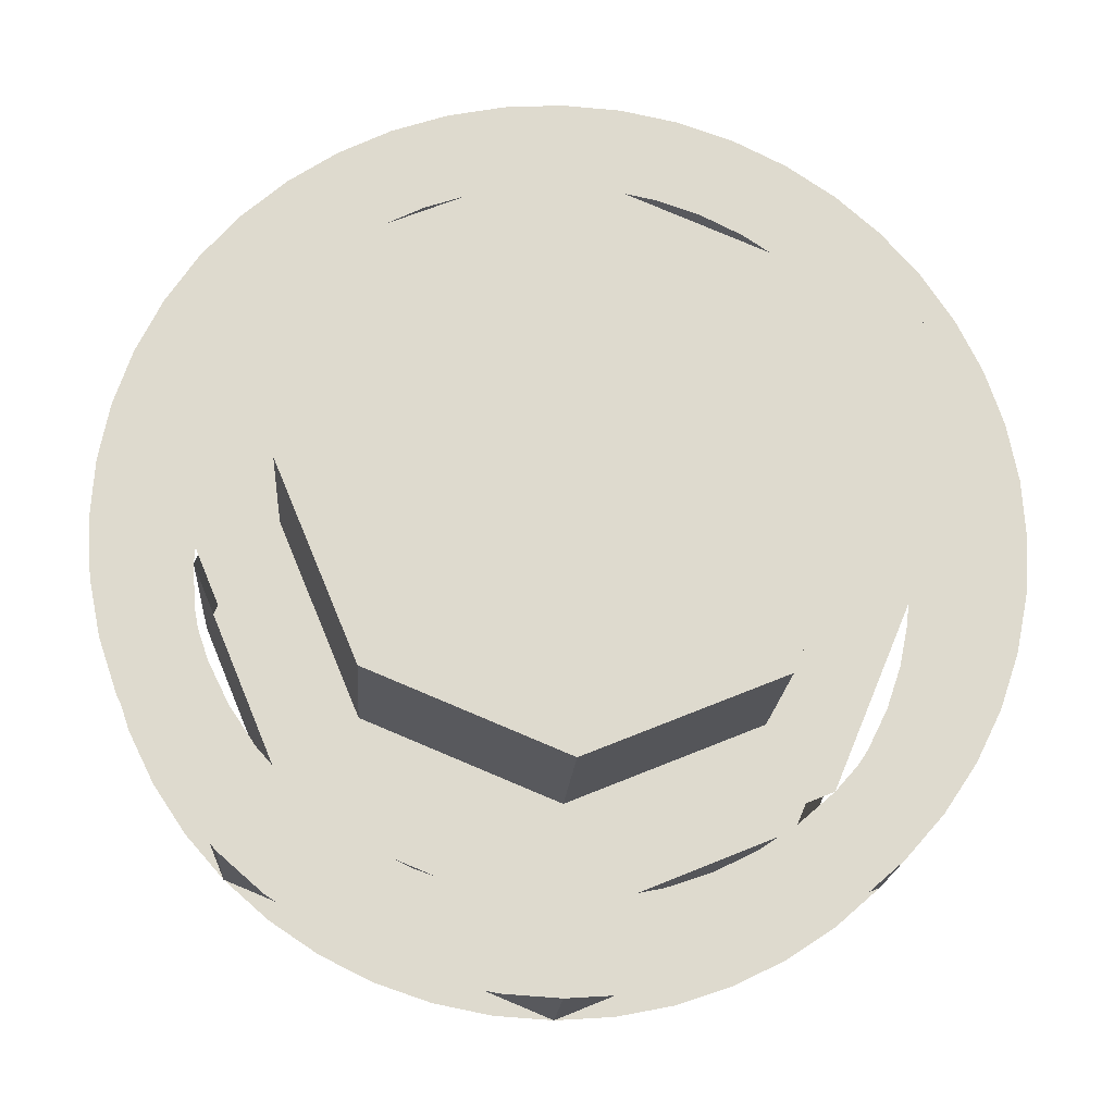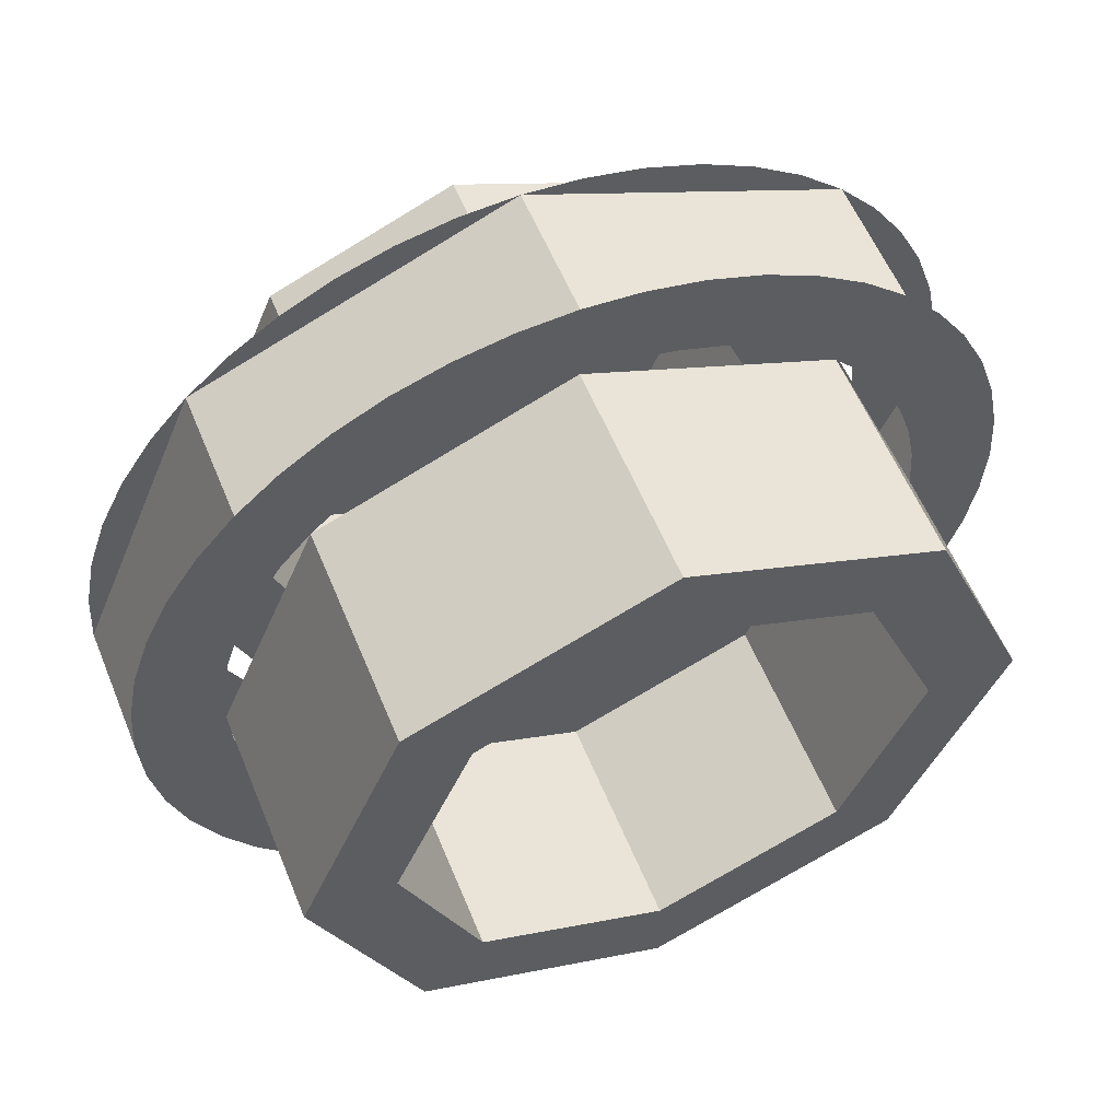
<metadata>
{"format":"obj","ext":"obj","renderer":"f3d","projection":"perspective","resolution":1024,"background":"white","views":[{"elev":-18.1,"azim":-3.7,"up":"+Z"},{"elev":57.1,"azim":157.9,"up":"+Z"}]}
</metadata>
<code>
v -0.2121 0.4 0.2121
v -0.3 0.4 0
v -0.3 0.15 0
v -0.2121 0.15 0.2121
v 0 0.4 0.3
v -0.2121 0.4 0.2121
v -0.2121 0.15 0.2121
v 0 0.15 0.3
v 0.2121 0.4 0.2121
v 0 0.4 0.3
v 0 0.15 0.3
v 0.2121 0.15 0.2121
v 0.3 0.4 0
v 0.2121 0.4 0.2121
v 0.2121 0.15 0.2121
v 0.3 0.15 0
v 0.2121 0.4 -0.2121
v 0.3 0.4 0
v 0.3 0.15 0
v 0.2121 0.15 -0.2121
v 0 0.4 -0.3
v 0.2121 0.4 -0.2121
v 0.2121 0.15 -0.2121
v 0 0.15 -0.3
v -0.2121 0.4 -0.2121
v 0 0.4 -0.3
v 0 0.15 -0.3
v -0.2121 0.15 -0.2121
v -0.3 0.4 0
v -0.2121 0.4 -0.2121
v -0.2121 0.15 -0.2121
v -0.3 0.15 0
v -0.2828 0.4 0.2828
v -0.4 0.4 0
v -0.4 0.15 0
v -0.2828 0.15 0.2828
v 0 0.4 0.4
v -0.2828 0.4 0.2828
v -0.2828 0.15 0.2828
v 0 0.15 0.4
v 0.2828 0.4 0.2828
v 0 0.4 0.4
v 0 0.15 0.4
v 0.2828 0.15 0.2828
v 0.4 0.4 0
v 0.2828 0.4 0.2828
v 0.2828 0.15 0.2828
v 0.4 0.15 0
v 0.2828 0.4 -0.2828
v 0.4 0.4 0
v 0.4 0.15 0
v 0.2828 0.15 -0.2828
v 0 0.4 -0.4
v 0.2828 0.4 -0.2828
v 0.2828 0.15 -0.2828
v 0 0.15 -0.4
v -0.2828 0.4 -0.2828
v 0 0.4 -0.4
v 0 0.15 -0.4
v -0.2828 0.15 -0.2828
v -0.4 0.4 0
v -0.2828 0.4 -0.2828
v -0.2828 0.15 -0.2828
v -0.4 0.15 0
v -0.4 0.4 0
v -0.2828 0.4 0.2828
v -0.2121 0.4 0.2121
v -0.3 0.4 0
v -0.2828 0.4 0.2828
v 0 0.4 0.4
v 0 0.4 0.3
v -0.2121 0.4 0.2121
v 0 0.4 0.4
v 0.2828 0.4 0.2828
v 0.2121 0.4 0.2121
v 0 0.4 0.3
v 0.2828 0.4 0.2828
v 0.4 0.4 0
v 0.3 0.4 0
v 0.2121 0.4 0.2121
v 0.4 0.4 0
v 0.2828 0.4 -0.2828
v 0.2121 0.4 -0.2121
v 0.3 0.4 0
v 0.2828 0.4 -0.2828
v 0 0.4 -0.4
v 0 0.4 -0.3
v 0.2121 0.4 -0.2121
v 0 0.4 -0.4
v -0.2828 0.4 -0.2828
v -0.2121 0.4 -0.2121
v 0 0.4 -0.3
v -0.2828 0.4 -0.2828
v -0.4 0.4 0
v -0.3 0.4 0
v -0.2121 0.4 -0.2121
v 0 0.15 0
v -0.3 0.15 0
v -0.2121 0.15 0.2121
v 0 0.15 0
v -0.2121 0.15 0.2121
v 0 0.15 0.3
v 0 0.15 0
v 0 0.15 0.3
v 0.2121 0.15 0.2121
v 0 0.15 0
v 0.2121 0.15 0.2121
v 0.3 0.15 0
v 0 0.15 0
v 0.3 0.15 0
v 0.2121 0.15 -0.2121
v 0 0.15 0
v 0.2121 0.15 -0.2121
v 0 0.15 -0.3
v 0 0.15 0
v 0 0.15 -0.3
v -0.2121 0.15 -0.2121
v 0 0.15 0
v -0.2121 0.15 -0.2121
v -0.3 0.15 0
v -0.5 0.15 0
v -0.4957 0.15 0.06525
v -0.3966 0.15 0.0522
v -0.4 0.15 0
v -0.4957 0.15 0.06525
v -0.4829 0.15 0.1294
v -0.3864 0.15 0.1035
v -0.3966 0.15 0.0522
v -0.4829 0.15 0.1294
v -0.462 0.15 0.1913
v -0.3696 0.15 0.1531
v -0.3864 0.15 0.1035
v -0.462 0.15 0.1913
v -0.433 0.15 0.25
v -0.3464 0.15 0.2
v -0.3696 0.15 0.1531
v -0.433 0.15 0.25
v -0.3967 0.15 0.3044
v -0.3174 0.15 0.2435
v -0.3464 0.15 0.2
v -0.3967 0.15 0.3044
v -0.3535 0.15 0.3535
v -0.2828 0.15 0.2828
v -0.3174 0.15 0.2435
v -0.3535 0.15 0.3535
v -0.3044 0.15 0.3967
v -0.2435 0.15 0.3174
v -0.2828 0.15 0.2828
v -0.3044 0.15 0.3967
v -0.25 0.15 0.433
v -0.2 0.15 0.3464
v -0.2435 0.15 0.3174
v -0.25 0.15 0.433
v -0.1913 0.15 0.462
v -0.1531 0.15 0.3696
v -0.2 0.15 0.3464
v -0.1913 0.15 0.462
v -0.1294 0.15 0.4829
v -0.1035 0.15 0.3864
v -0.1531 0.15 0.3696
v -0.1294 0.15 0.4829
v -0.06525 0.15 0.4957
v -0.0522 0.15 0.3966
v -0.1035 0.15 0.3864
v -0.06525 0.15 0.4957
v 0 0.15 0.5
v 0 0.15 0.4
v -0.0522 0.15 0.3966
v 0 0.15 0.5
v 0.06525 0.15 0.4957
v 0.0522 0.15 0.3966
v 0 0.15 0.4
v 0.06525 0.15 0.4957
v 0.1294 0.15 0.4829
v 0.1035 0.15 0.3864
v 0.0522 0.15 0.3966
v 0.1294 0.15 0.4829
v 0.1913 0.15 0.462
v 0.1531 0.15 0.3696
v 0.1035 0.15 0.3864
v 0.1913 0.15 0.462
v 0.25 0.15 0.433
v 0.2 0.15 0.3464
v 0.1531 0.15 0.3696
v 0.25 0.15 0.433
v 0.3044 0.15 0.3967
v 0.2435 0.15 0.3174
v 0.2 0.15 0.3464
v 0.3044 0.15 0.3967
v 0.3535 0.15 0.3535
v 0.2828 0.15 0.2828
v 0.2435 0.15 0.3174
v 0.3535 0.15 0.3535
v 0.3967 0.15 0.3044
v 0.3174 0.15 0.2435
v 0.2828 0.15 0.2828
v 0.3967 0.15 0.3044
v 0.433 0.15 0.25
v 0.3464 0.15 0.2
v 0.3174 0.15 0.2435
v 0.433 0.15 0.25
v 0.462 0.15 0.1913
v 0.3696 0.15 0.1531
v 0.3464 0.15 0.2
v 0.462 0.15 0.1913
v 0.4829 0.15 0.1294
v 0.3864 0.15 0.1035
v 0.3696 0.15 0.1531
v 0.4829 0.15 0.1294
v 0.4957 0.15 0.06525
v 0.3966 0.15 0.0522
v 0.3864 0.15 0.1035
v 0.4957 0.15 0.06525
v 0.5 0.15 0
v 0.4 0.15 0
v 0.3966 0.15 0.0522
v 0.5 0.15 0
v 0.4957 0.15 -0.06525
v 0.3966 0.15 -0.0522
v 0.4 0.15 0
v 0.4957 0.15 -0.06525
v 0.4829 0.15 -0.1294
v 0.3864 0.15 -0.1035
v 0.3966 0.15 -0.0522
v 0.4829 0.15 -0.1294
v 0.462 0.15 -0.1913
v 0.3696 0.15 -0.1531
v 0.3864 0.15 -0.1035
v 0.462 0.15 -0.1913
v 0.433 0.15 -0.25
v 0.3464 0.15 -0.2
v 0.3696 0.15 -0.1531
v 0.433 0.15 -0.25
v 0.3967 0.15 -0.3044
v 0.3174 0.15 -0.2435
v 0.3464 0.15 -0.2
v 0.3967 0.15 -0.3044
v 0.3535 0.15 -0.3535
v 0.2828 0.15 -0.2828
v 0.3174 0.15 -0.2435
v 0.3535 0.15 -0.3535
v 0.3044 0.15 -0.3967
v 0.2435 0.15 -0.3174
v 0.2828 0.15 -0.2828
v 0.3044 0.15 -0.3967
v 0.25 0.15 -0.433
v 0.2 0.15 -0.3464
v 0.2435 0.15 -0.3174
v 0.25 0.15 -0.433
v 0.1913 0.15 -0.462
v 0.1531 0.15 -0.3696
v 0.2 0.15 -0.3464
v 0.1913 0.15 -0.462
v 0.1294 0.15 -0.4829
v 0.1035 0.15 -0.3864
v 0.1531 0.15 -0.3696
v 0.1294 0.15 -0.4829
v 0.06525 0.15 -0.4957
v 0.0522 0.15 -0.3966
v 0.1035 0.15 -0.3864
v 0.06525 0.15 -0.4957
v 0 0.15 -0.5
v 0 0.15 -0.4
v 0.0522 0.15 -0.3966
v 0 0.15 -0.5
v -0.06525 0.15 -0.4957
v -0.0522 0.15 -0.3966
v 0 0.15 -0.4
v -0.06525 0.15 -0.4957
v -0.1294 0.15 -0.4829
v -0.1035 0.15 -0.3864
v -0.0522 0.15 -0.3966
v -0.1294 0.15 -0.4829
v -0.1913 0.15 -0.462
v -0.1531 0.15 -0.3696
v -0.1035 0.15 -0.3864
v -0.1913 0.15 -0.462
v -0.25 0.15 -0.433
v -0.2 0.15 -0.3464
v -0.1531 0.15 -0.3696
v -0.25 0.15 -0.433
v -0.3044 0.15 -0.3967
v -0.2435 0.15 -0.3174
v -0.2 0.15 -0.3464
v -0.3044 0.15 -0.3967
v -0.3535 0.15 -0.3535
v -0.2828 0.15 -0.2828
v -0.2435 0.15 -0.3174
v -0.3535 0.15 -0.3535
v -0.3967 0.15 -0.3044
v -0.3174 0.15 -0.2435
v -0.2828 0.15 -0.2828
v -0.3967 0.15 -0.3044
v -0.433 0.15 -0.25
v -0.3464 0.15 -0.2
v -0.3174 0.15 -0.2435
v -0.433 0.15 -0.25
v -0.462 0.15 -0.1913
v -0.3696 0.15 -0.1531
v -0.3464 0.15 -0.2
v -0.462 0.15 -0.1913
v -0.4829 0.15 -0.1294
v -0.3864 0.15 -0.1035
v -0.3696 0.15 -0.1531
v -0.4829 0.15 -0.1294
v -0.4957 0.15 -0.06525
v -0.3966 0.15 -0.0522
v -0.3864 0.15 -0.1035
v -0.4957 0.15 -0.06525
v -0.5 0.15 0
v -0.4 0.15 0
v -0.3966 0.15 -0.0522
v 0.3535 0 0.3535
v 0.5 0 0
v 0.5 0.15 0
v 0.3535 0.15 0.3535
v 0 0 0.5
v 0.3535 0 0.3535
v 0.3535 0.15 0.3535
v 0 0.15 0.5
v -0.3535 0 0.3535
v 0 0 0.5
v 0 0.15 0.5
v -0.3535 0.15 0.3535
v -0.5 0 0
v -0.3535 0 0.3535
v -0.3535 0.15 0.3535
v -0.5 0.15 0
v -0.3535 0 -0.3535
v -0.5 0 0
v -0.5 0.15 0
v -0.3535 0.15 -0.3535
v 0 0 -0.5
v -0.3535 0 -0.3535
v -0.3535 0.15 -0.3535
v 0 0.15 -0.5
v 0.3535 0 -0.3535
v 0 0 -0.5
v 0 0.15 -0.5
v 0.3535 0.15 -0.3535
v 0.5 0 0
v 0.3535 0 -0.3535
v 0.3535 0.15 -0.3535
v 0.5 0.15 0
v 0.5 0 0
v 0.4957 0 0.06525
v 0.3966 0 0.0522
v 0.4 0 0
v 0.4957 0 0.06525
v 0.4829 0 0.1294
v 0.3864 0 0.1035
v 0.3966 0 0.0522
v 0.4829 0 0.1294
v 0.462 0 0.1913
v 0.3696 0 0.1531
v 0.3864 0 0.1035
v 0.462 0 0.1913
v 0.433 0 0.25
v 0.3464 0 0.2
v 0.3696 0 0.1531
v 0.433 0 0.25
v 0.3967 0 0.3044
v 0.3174 0 0.2435
v 0.3464 0 0.2
v 0.3967 0 0.3044
v 0.3535 0 0.3535
v 0.2828 0 0.2828
v 0.3174 0 0.2435
v 0.3535 0 0.3535
v 0.3044 0 0.3967
v 0.2435 0 0.3174
v 0.2828 0 0.2828
v 0.3044 0 0.3967
v 0.25 0 0.433
v 0.2 0 0.3464
v 0.2435 0 0.3174
v 0.25 0 0.433
v 0.1913 0 0.462
v 0.1531 0 0.3696
v 0.2 0 0.3464
v 0.1913 0 0.462
v 0.1294 0 0.4829
v 0.1035 0 0.3864
v 0.1531 0 0.3696
v 0.1294 0 0.4829
v 0.06525 0 0.4957
v 0.0522 0 0.3966
v 0.1035 0 0.3864
v 0.06525 0 0.4957
v 0 0 0.5
v 0 0 0.4
v 0.0522 0 0.3966
v 0 0 0.5
v -0.06525 0 0.4957
v -0.0522 0 0.3966
v 0 0 0.4
v -0.06525 0 0.4957
v -0.1294 0 0.4829
v -0.1035 0 0.3864
v -0.0522 0 0.3966
v -0.1294 0 0.4829
v -0.1913 0 0.462
v -0.1531 0 0.3696
v -0.1035 0 0.3864
v -0.1913 0 0.462
v -0.25 0 0.433
v -0.2 0 0.3464
v -0.1531 0 0.3696
v -0.25 0 0.433
v -0.3044 0 0.3967
v -0.2435 0 0.3174
v -0.2 0 0.3464
v -0.3044 0 0.3967
v -0.3535 0 0.3535
v -0.2828 0 0.2828
v -0.2435 0 0.3174
v -0.3535 0 0.3535
v -0.3967 0 0.3044
v -0.3174 0 0.2435
v -0.2828 0 0.2828
v -0.3967 0 0.3044
v -0.433 0 0.25
v -0.3464 0 0.2
v -0.3174 0 0.2435
v -0.433 0 0.25
v -0.462 0 0.1913
v -0.3696 0 0.1531
v -0.3464 0 0.2
v -0.462 0 0.1913
v -0.4829 0 0.1294
v -0.3864 0 0.1035
v -0.3696 0 0.1531
v -0.4829 0 0.1294
v -0.4957 0 0.06525
v -0.3966 0 0.0522
v -0.3864 0 0.1035
v -0.4957 0 0.06525
v -0.5 0 0
v -0.4 0 0
v -0.3966 0 0.0522
v -0.5 0 0
v -0.4957 0 -0.06525
v -0.3966 0 -0.0522
v -0.4 0 0
v -0.4957 0 -0.06525
v -0.4829 0 -0.1294
v -0.3864 0 -0.1035
v -0.3966 0 -0.0522
v -0.4829 0 -0.1294
v -0.462 0 -0.1913
v -0.3696 0 -0.1531
v -0.3864 0 -0.1035
v -0.462 0 -0.1913
v -0.433 0 -0.25
v -0.3464 0 -0.2
v -0.3696 0 -0.1531
v -0.433 0 -0.25
v -0.3967 0 -0.3044
v -0.3174 0 -0.2435
v -0.3464 0 -0.2
v -0.3967 0 -0.3044
v -0.3535 0 -0.3535
v -0.2828 0 -0.2828
v -0.3174 0 -0.2435
v -0.3535 0 -0.3535
v -0.3044 0 -0.3967
v -0.2435 0 -0.3174
v -0.2828 0 -0.2828
v -0.3044 0 -0.3967
v -0.25 0 -0.433
v -0.2 0 -0.3464
v -0.2435 0 -0.3174
v -0.25 0 -0.433
v -0.1913 0 -0.462
v -0.1531 0 -0.3696
v -0.2 0 -0.3464
v -0.1913 0 -0.462
v -0.1294 0 -0.4829
v -0.1035 0 -0.3864
v -0.1531 0 -0.3696
v -0.1294 0 -0.4829
v -0.06525 0 -0.4957
v -0.0522 0 -0.3966
v -0.1035 0 -0.3864
v -0.06525 0 -0.4957
v 0 0 -0.5
v 0 0 -0.4
v -0.0522 0 -0.3966
v 0 0 -0.5
v 0.06525 0 -0.4957
v 0.0522 0 -0.3966
v 0 0 -0.4
v 0.06525 0 -0.4957
v 0.1294 0 -0.4829
v 0.1035 0 -0.3864
v 0.0522 0 -0.3966
v 0.1294 0 -0.4829
v 0.1913 0 -0.462
v 0.1531 0 -0.3696
v 0.1035 0 -0.3864
v 0.1913 0 -0.462
v 0.25 0 -0.433
v 0.2 0 -0.3464
v 0.1531 0 -0.3696
v 0.25 0 -0.433
v 0.3044 0 -0.3967
v 0.2435 0 -0.3174
v 0.2 0 -0.3464
v 0.3044 0 -0.3967
v 0.3535 0 -0.3535
v 0.2828 0 -0.2828
v 0.2435 0 -0.3174
v 0.3535 0 -0.3535
v 0.3967 0 -0.3044
v 0.3174 0 -0.2435
v 0.2828 0 -0.2828
v 0.3967 0 -0.3044
v 0.433 0 -0.25
v 0.3464 0 -0.2
v 0.3174 0 -0.2435
v 0.433 0 -0.25
v 0.462 0 -0.1913
v 0.3696 0 -0.1531
v 0.3464 0 -0.2
v 0.462 0 -0.1913
v 0.4829 0 -0.1294
v 0.3864 0 -0.1035
v 0.3696 0 -0.1531
v 0.4829 0 -0.1294
v 0.4957 0 -0.06525
v 0.3966 0 -0.0522
v 0.3864 0 -0.1035
v 0.4957 0 -0.06525
v 0.5 0 0
v 0.4 0 0
v 0.3966 0 -0.0522
v 0.4 0 0
v 0.2828 0 0.2828
v 0.2121 0 0.2121
v 0.3 0 0
v 0.2828 0 0.2828
v 0 0 0.4
v 0 0 0.3
v 0.2121 0 0.2121
v 0 0 0.4
v -0.2828 0 0.2828
v -0.2121 0 0.2121
v 0 0 0.3
v -0.2828 0 0.2828
v -0.4 0 0
v -0.3 0 0
v -0.2121 0 0.2121
v -0.4 0 0
v -0.2828 0 -0.2828
v -0.2121 0 -0.2121
v -0.3 0 0
v -0.2828 0 -0.2828
v 0 0 -0.4
v 0 0 -0.3
v -0.2121 0 -0.2121
v 0 0 -0.4
v 0.2828 0 -0.2828
v 0.2121 0 -0.2121
v 0 0 -0.3
v 0.2828 0 -0.2828
v 0.4 0 0
v 0.3 0 0
v 0.2121 0 -0.2121
v 0.2121 0 0.2121
v 0.3 0 0
v 0.3 -0.2 0
v 0.2121 -0.2 0.2121
v 0 0 0.3
v 0.2121 0 0.2121
v 0.2121 -0.2 0.2121
v 0 -0.2 0.3
v -0.2121 0 0.2121
v 0 0 0.3
v 0 -0.2 0.3
v -0.2121 -0.2 0.2121
v -0.3 0 0
v -0.2121 0 0.2121
v -0.2121 -0.2 0.2121
v -0.3 -0.2 0
v -0.2121 0 -0.2121
v -0.3 0 0
v -0.3 -0.2 0
v -0.2121 -0.2 -0.2121
v 0 0 -0.3
v -0.2121 0 -0.2121
v -0.2121 -0.2 -0.2121
v 0 -0.2 -0.3
v 0.2121 0 -0.2121
v 0 0 -0.3
v 0 -0.2 -0.3
v 0.2121 -0.2 -0.2121
v 0.3 0 0
v 0.2121 0 -0.2121
v 0.2121 -0.2 -0.2121
v 0.3 -0.2 0
v 0 -0.2 0
v 0.3 -0.2 0
v 0.2121 -0.2 0.2121
v 0 -0.2 0
v 0.2121 -0.2 0.2121
v 0 -0.2 0.3
v 0 -0.2 0
v 0 -0.2 0.3
v -0.2121 -0.2 0.2121
v 0 -0.2 0
v -0.2121 -0.2 0.2121
v -0.3 -0.2 0
v 0 -0.2 0
v -0.3 -0.2 0
v -0.2121 -0.2 -0.2121
v 0 -0.2 0
v -0.2121 -0.2 -0.2121
v 0 -0.2 -0.3
v 0 -0.2 0
v 0 -0.2 -0.3
v 0.2121 -0.2 -0.2121
v 0 -0.2 0
v 0.2121 -0.2 -0.2121
v 0.3 -0.2 0
g mesh2969278
f 1 3 2
f 3 1 4
f 5 7 6
f 7 5 8
f 9 11 10
f 11 9 12
f 13 15 14
f 15 13 16
f 17 19 18
f 19 17 20
f 21 23 22
f 23 21 24
f 25 27 26
f 27 25 28
f 29 31 30
f 31 29 32
g mesh2969280
f 33 34 35
f 35 36 33
f 37 38 39
f 39 40 37
f 41 42 43
f 43 44 41
f 45 46 47
f 47 48 45
f 49 50 51
f 51 52 49
f 53 54 55
f 55 56 53
f 57 58 59
f 59 60 57
f 61 62 63
f 63 64 61
g mesh2969282
f 65 66 67
f 67 68 65
f 69 70 71
f 71 72 69
f 73 74 75
f 75 76 73
f 77 78 79
f 79 80 77
f 81 82 83
f 83 84 81
f 85 86 87
f 87 88 85
f 89 90 91
f 91 92 89
f 93 94 95
f 95 96 93
g mesh2969285
f 97 98 99
f 100 101 102
f 103 104 105
f 106 107 108
f 109 110 111
f 112 113 114
f 115 116 117
f 118 119 120
g mesh2969287
f 121 122 123
f 123 124 121
f 125 126 127
f 127 128 125
f 129 130 131
f 131 132 129
f 133 134 135
f 135 136 133
f 137 138 139
f 139 140 137
f 141 142 143
f 143 144 141
f 145 146 147
f 147 148 145
f 149 150 151
f 151 152 149
f 153 154 155
f 155 156 153
f 157 158 159
f 159 160 157
f 161 162 163
f 163 164 161
f 165 166 167
f 167 168 165
f 169 170 171
f 171 172 169
f 173 174 175
f 175 176 173
f 177 178 179
f 179 180 177
f 181 182 183
f 183 184 181
f 185 186 187
f 187 188 185
f 189 190 191
f 191 192 189
f 193 194 195
f 195 196 193
f 197 198 199
f 199 200 197
f 201 202 203
f 203 204 201
f 205 206 207
f 207 208 205
f 209 210 211
f 211 212 209
f 213 214 215
f 215 216 213
f 217 218 219
f 219 220 217
f 221 222 223
f 223 224 221
f 225 226 227
f 227 228 225
f 229 230 231
f 231 232 229
f 233 234 235
f 235 236 233
f 237 238 239
f 239 240 237
f 241 242 243
f 243 244 241
f 245 246 247
f 247 248 245
f 249 250 251
f 251 252 249
f 253 254 255
f 255 256 253
f 257 258 259
f 259 260 257
f 261 262 263
f 263 264 261
f 265 266 267
f 267 268 265
f 269 270 271
f 271 272 269
f 273 274 275
f 275 276 273
f 277 278 279
f 279 280 277
f 281 282 283
f 283 284 281
f 285 286 287
f 287 288 285
f 289 290 291
f 291 292 289
f 293 294 295
f 295 296 293
f 297 298 299
f 299 300 297
f 301 302 303
f 303 304 301
f 305 306 307
f 307 308 305
f 309 310 311
f 311 312 309
g mesh2969291
f 313 314 315
f 315 316 313
f 317 318 319
f 319 320 317
f 321 322 323
f 323 324 321
f 325 326 327
f 327 328 325
f 329 330 331
f 331 332 329
f 333 334 335
f 335 336 333
f 337 338 339
f 339 340 337
f 341 342 343
f 343 344 341
g mesh2969295
f 345 346 347
f 347 348 345
f 349 350 351
f 351 352 349
f 353 354 355
f 355 356 353
f 357 358 359
f 359 360 357
f 361 362 363
f 363 364 361
f 365 366 367
f 367 368 365
f 369 370 371
f 371 372 369
f 373 374 375
f 375 376 373
f 377 378 379
f 379 380 377
f 381 382 383
f 383 384 381
f 385 386 387
f 387 388 385
f 389 390 391
f 391 392 389
f 393 394 395
f 395 396 393
f 397 398 399
f 399 400 397
f 401 402 403
f 403 404 401
f 405 406 407
f 407 408 405
f 409 410 411
f 411 412 409
f 413 414 415
f 415 416 413
f 417 418 419
f 419 420 417
f 421 422 423
f 423 424 421
f 425 426 427
f 427 428 425
f 429 430 431
f 431 432 429
f 433 434 435
f 435 436 433
f 437 438 439
f 439 440 437
f 441 442 443
f 443 444 441
f 445 446 447
f 447 448 445
f 449 450 451
f 451 452 449
f 453 454 455
f 455 456 453
f 457 458 459
f 459 460 457
f 461 462 463
f 463 464 461
f 465 466 467
f 467 468 465
f 469 470 471
f 471 472 469
f 473 474 475
f 475 476 473
f 477 478 479
f 479 480 477
f 481 482 483
f 483 484 481
f 485 486 487
f 487 488 485
f 489 490 491
f 491 492 489
f 493 494 495
f 495 496 493
f 497 498 499
f 499 500 497
f 501 502 503
f 503 504 501
f 505 506 507
f 507 508 505
f 509 510 511
f 511 512 509
f 513 514 515
f 515 516 513
f 517 518 519
f 519 520 517
f 521 522 523
f 523 524 521
f 525 526 527
f 527 528 525
f 529 530 531
f 531 532 529
f 533 534 535
f 535 536 533
g mesh2969297
f 537 538 539
f 539 540 537
f 541 542 543
f 543 544 541
f 545 546 547
f 547 548 545
f 549 550 551
f 551 552 549
f 553 554 555
f 555 556 553
f 557 558 559
f 559 560 557
f 561 562 563
f 563 564 561
f 565 566 567
f 567 568 565
g mesh2969302
f 569 571 570
f 571 569 572
f 573 575 574
f 575 573 576
f 577 579 578
f 579 577 580
f 581 583 582
f 583 581 584
f 585 587 586
f 587 585 588
f 589 591 590
f 591 589 592
f 593 595 594
f 595 593 596
f 597 599 598
f 599 597 600
g mesh2969304
f 601 602 603
f 604 605 606
f 607 608 609
f 610 611 612
f 613 614 615
f 616 617 618
f 619 620 621
f 622 623 624

</code>
